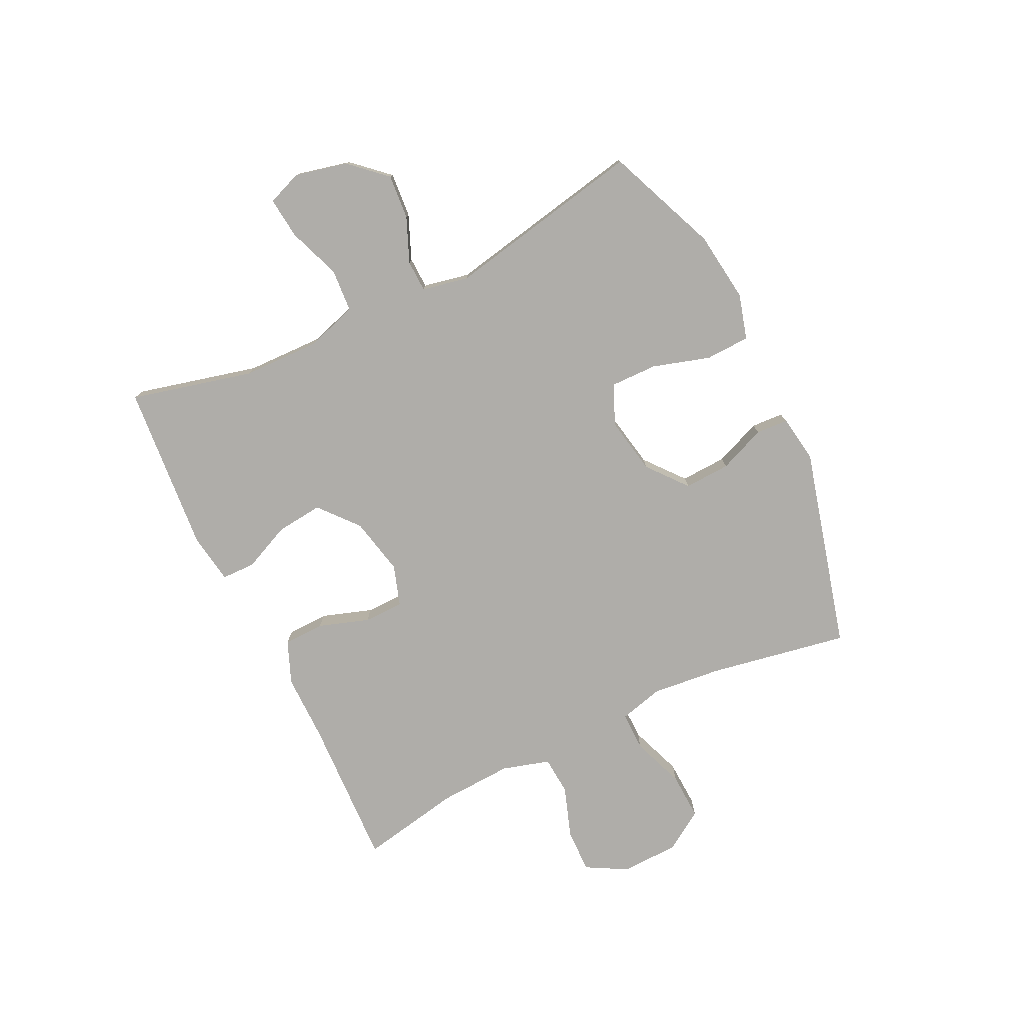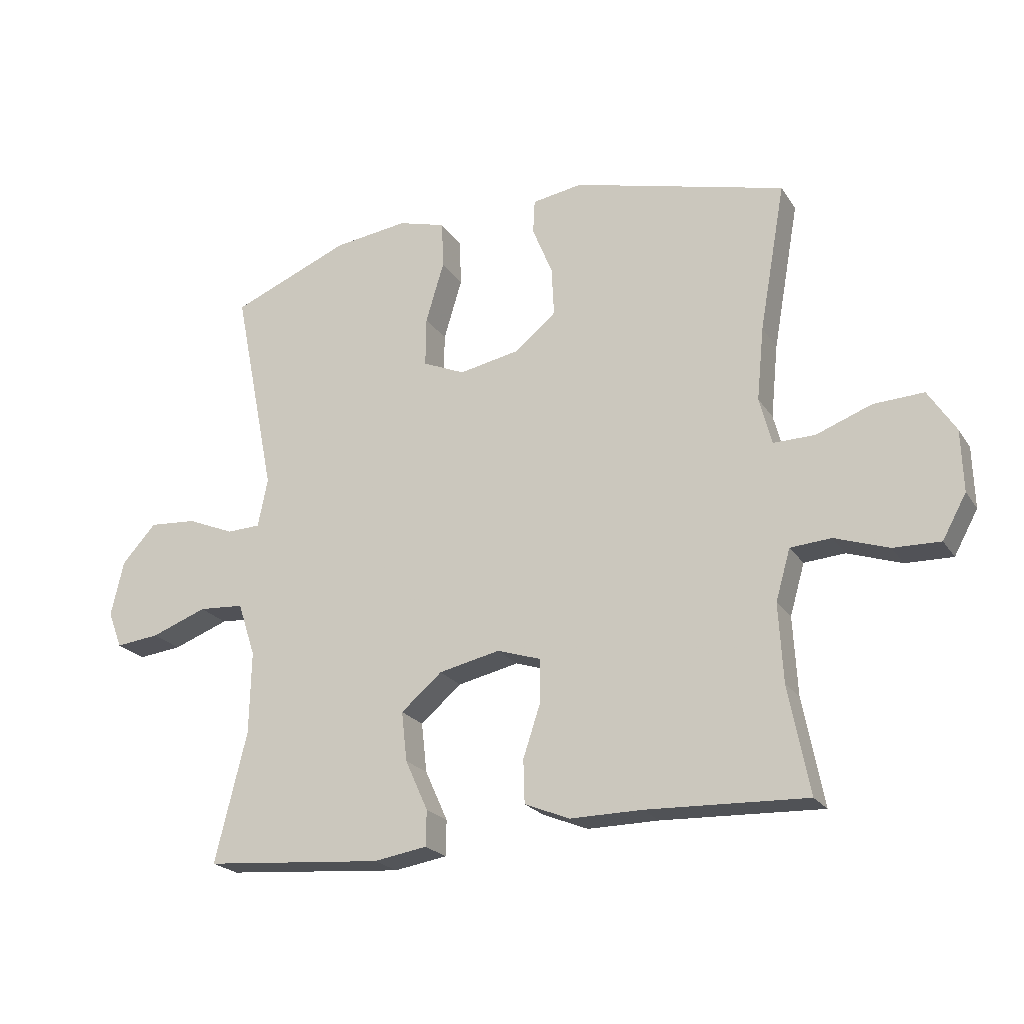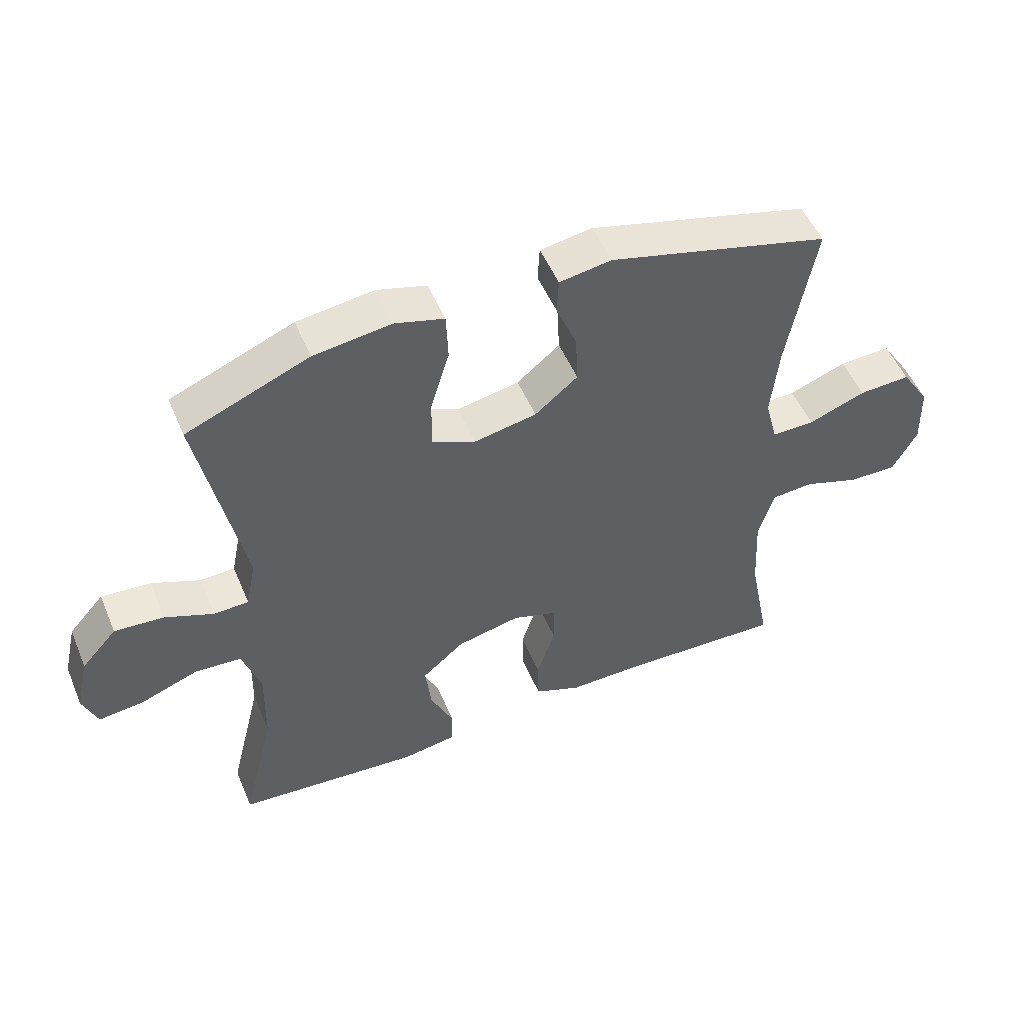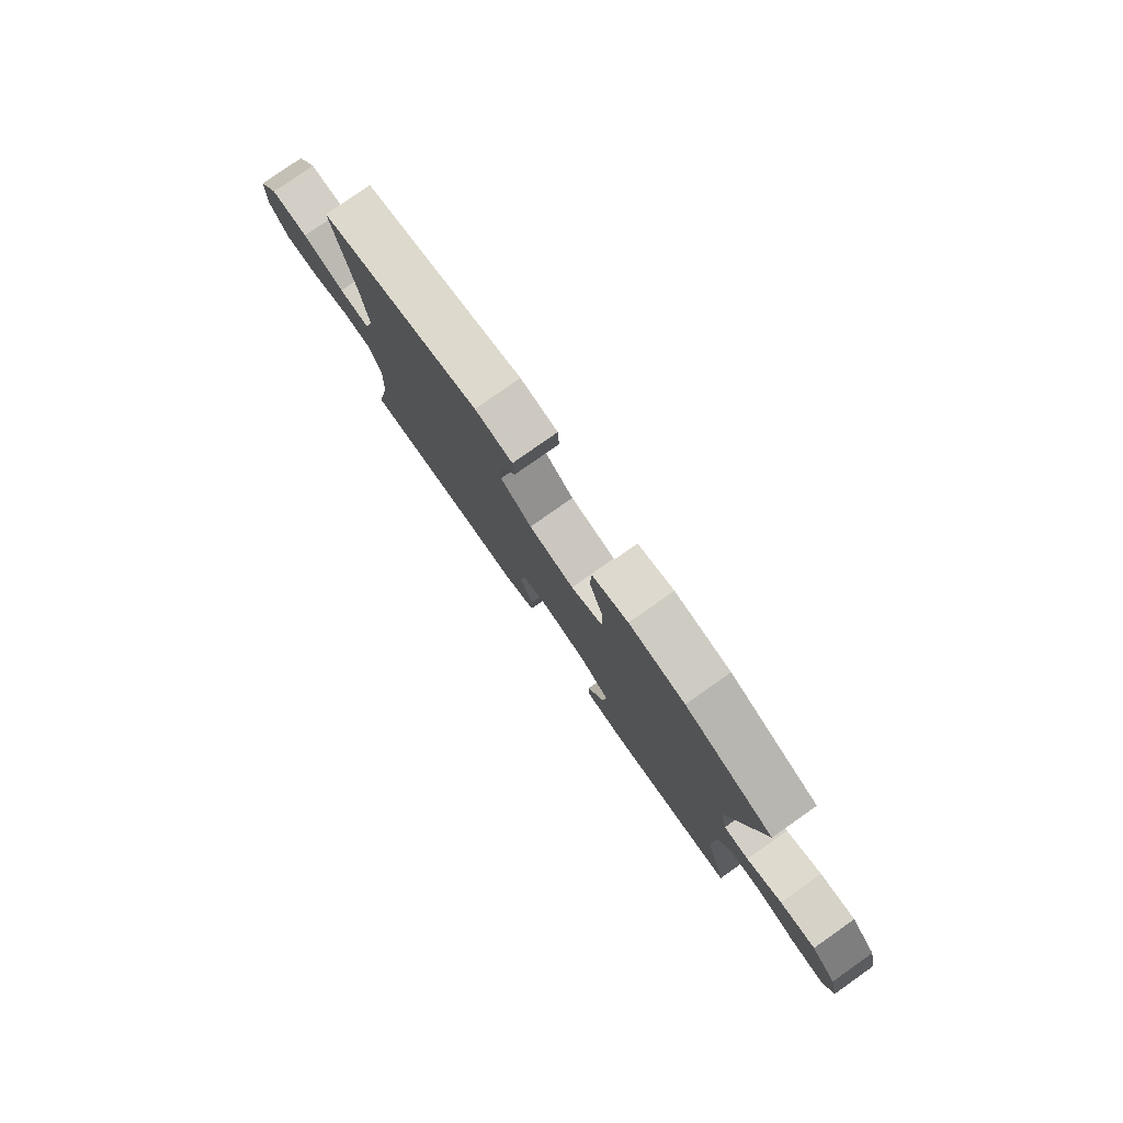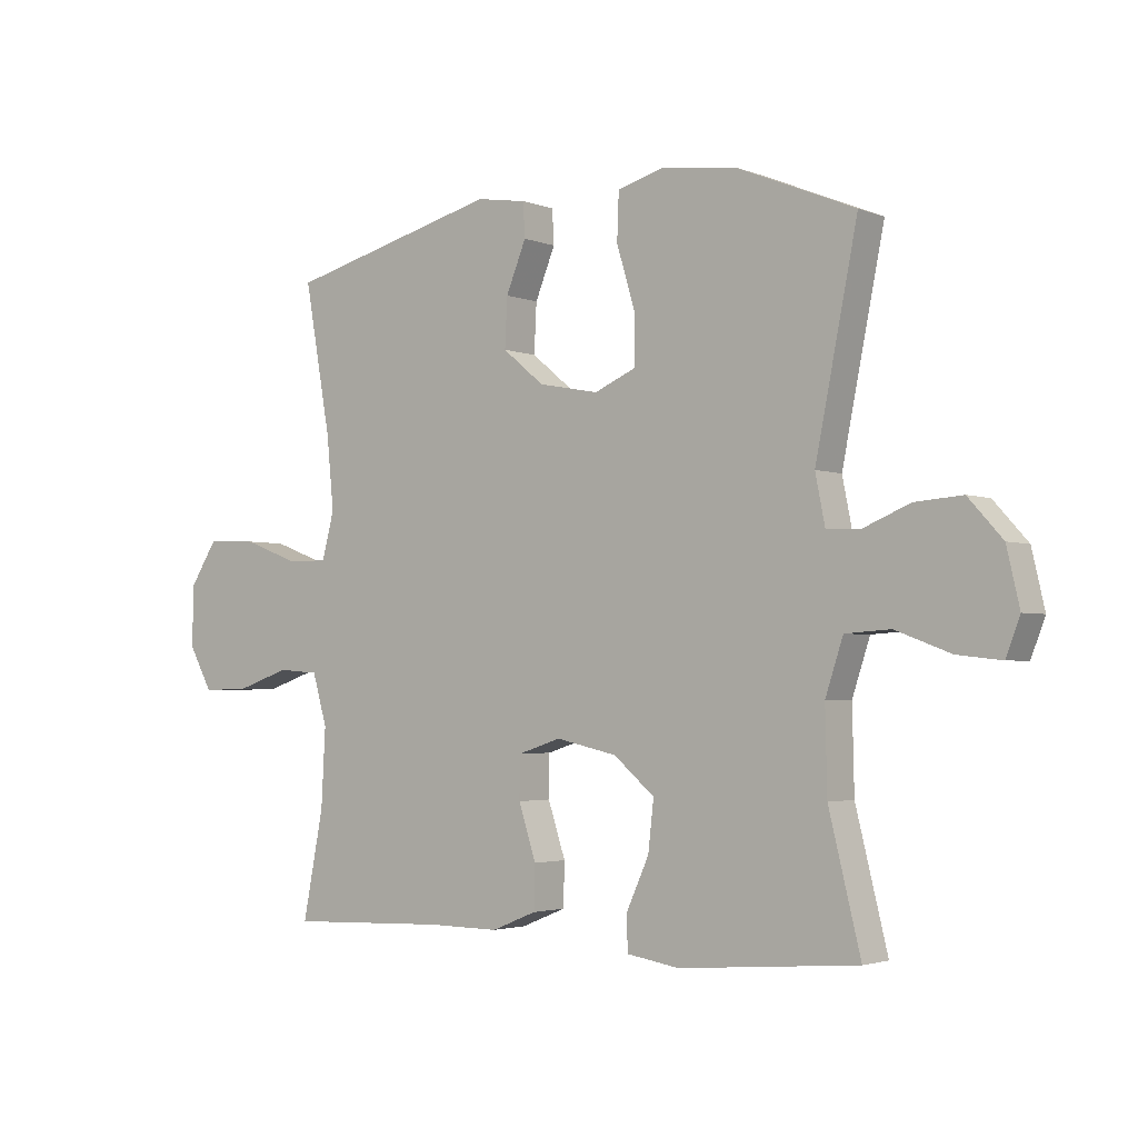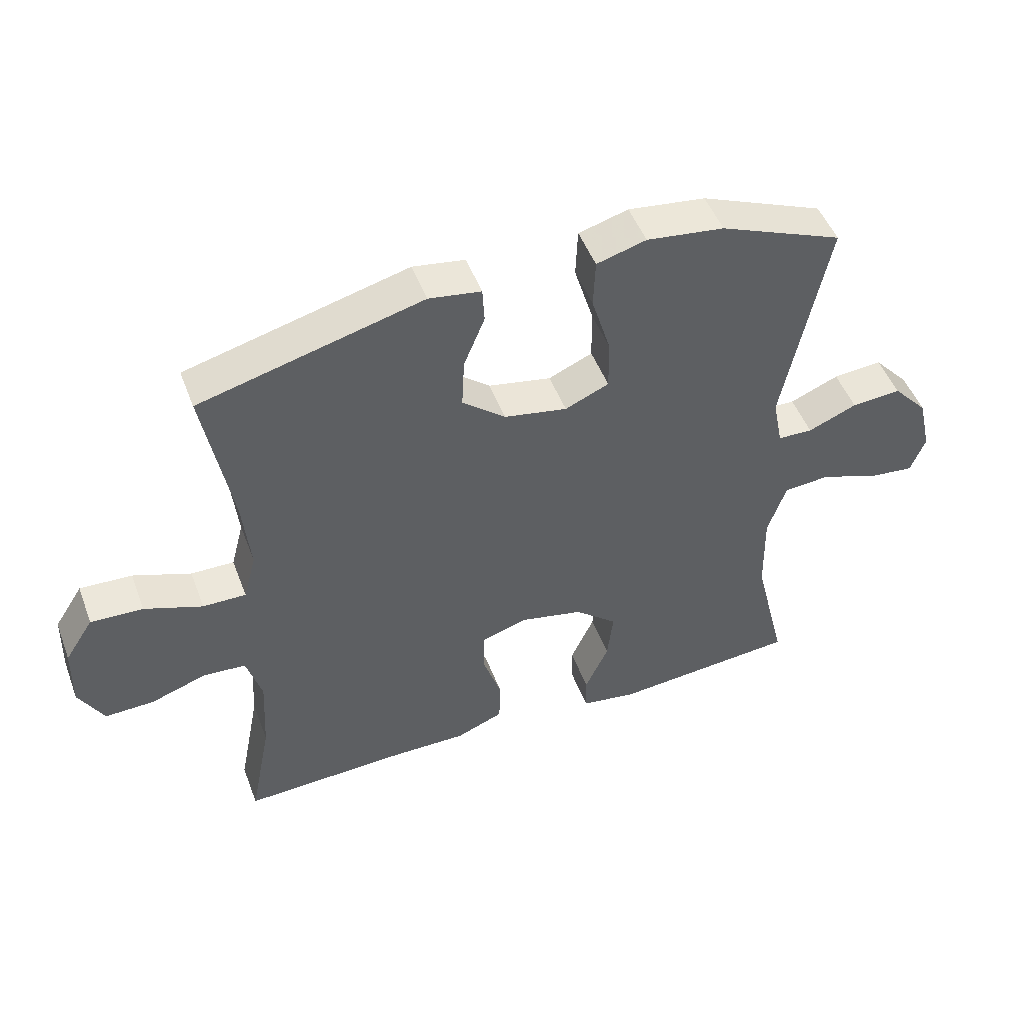
<metadata>
{"format":"obj","ext":"obj","renderer":"f3d","projection":"perspective","resolution":1024,"background":"white","views":[{"elev":-77.4,"azim":-64.3,"up":"+Y"},{"elev":-22.0,"azim":24.5,"up":"+Z"},{"elev":51.8,"azim":-22.6,"up":"+Z"},{"elev":79.7,"azim":-125.1,"up":"+Z"},{"elev":-2.7,"azim":-142.7,"up":"+Z"},{"elev":49.3,"azim":159.6,"up":"+Z"}]}
</metadata>
<code>
v -0.5 0.07 0.5
v -0.306 0.07 0.58
v -0.184 0.07 0.596
v -0.106 0.07 0.574
v -0.103 0.07 0.497
v -0.133 0.07 0.397
v -0.134 0.07 0.316
v -0.065 0.07 0.286
v 0.034 0.07 0.305
v 0.102 0.07 0.361
v 0.098 0.07 0.441
v 0.065 0.07 0.522
v 0.068 0.07 0.578
v 0.15 0.07 0.591
v 0.5 0.07 0.5
v 0.457 0.07 0.258
v 0.445 0.07 0.138
v 0.465 0.07 0.061
v 0.533 0.07 0.062
v 0.624 0.07 0.096
v 0.706 0.07 0.1
v 0.751 0.07 0.03
v 0.754 0.07 -0.07
v 0.715 0.07 -0.141
v 0.638 0.07 -0.139
v 0.55 0.07 -0.109
v 0.483 0.07 -0.114
v 0.459 0.07 -0.197
v 0.466 0.07 -0.325
v 0.5 0.07 -0.5
v 0.238 0.07 -0.49
v 0.121 0.07 -0.491
v 0.047 0.07 -0.461
v 0.045 0.07 -0.39
v 0.074 0.07 -0.302
v 0.073 0.07 -0.233
v 0.002 0.07 -0.21
v -0.098 0.07 -0.232
v -0.165 0.07 -0.289
v -0.156 0.07 -0.37
v -0.119 0.07 -0.452
v -0.12 0.07 -0.51
v -0.207 0.07 -0.524
v -0.5 0.07 -0.5
v -0.448 0.07 -0.288
v -0.445 0.07 -0.153
v -0.474 0.07 -0.065
v -0.548 0.07 -0.06
v -0.639 0.07 -0.094
v -0.711 0.07 -0.102
v -0.734 0.07 -0.042
v -0.713 0.07 0.049
v -0.657 0.07 0.111
v -0.579 0.07 0.105
v -0.502 0.07 0.073
v -0.447 0.07 0.075
v -0.431 0.07 0.155
v -0.5 0 0.5
v -0.306 0 0.58
v -0.184 0 0.596
v -0.106 0 0.574
v -0.103 0 0.497
v -0.133 0 0.397
v -0.134 0 0.316
v -0.065 0 0.286
v 0.034 0 0.305
v 0.102 0 0.361
v 0.098 0 0.441
v 0.065 0 0.522
v 0.068 0 0.578
v 0.15 0 0.591
v 0.5 0 0.5
v 0.457 0 0.258
v 0.445 0 0.138
v 0.465 0 0.061
v 0.533 0 0.062
v 0.624 0 0.096
v 0.706 0 0.1
v 0.751 0 0.03
v 0.754 0 -0.07
v 0.715 0 -0.141
v 0.638 0 -0.139
v 0.55 0 -0.109
v 0.483 0 -0.114
v 0.459 0 -0.197
v 0.466 0 -0.325
v 0.5 0 -0.5
v 0.238 0 -0.49
v 0.121 0 -0.491
v 0.047 0 -0.461
v 0.045 0 -0.39
v 0.074 0 -0.302
v 0.073 0 -0.233
v 0.002 0 -0.21
v -0.098 0 -0.232
v -0.165 0 -0.289
v -0.156 0 -0.37
v -0.119 0 -0.452
v -0.12 0 -0.51
v -0.207 0 -0.524
v -0.5 0 -0.5
v -0.448 0 -0.288
v -0.445 0 -0.153
v -0.474 0 -0.065
v -0.548 0 -0.06
v -0.639 0 -0.094
v -0.711 0 -0.102
v -0.734 0 -0.042
v -0.713 0 0.049
v -0.657 0 0.111
v -0.579 0 0.105
v -0.502 0 0.073
v -0.447 0 0.075
v -0.431 0 0.155
f 52 53 54 55
f 52 55 56
f 51 52 56
f 48 49 50 51
f 47 48 51 56
f 46 47 56 57
f 42 43 44 45
f 40 41 42 45
f 39 40 45 46
f 38 39 46 57
f 32 33 34 35
f 31 32 35 36
f 29 30 31 36
f 28 29 36 37
f 23 24 25 26
f 23 26 27
f 22 23 27
f 19 20 21 22
f 18 19 22 27
f 17 18 27 28
f 13 14 15 16
f 11 12 13 16
f 10 11 16 17
f 9 10 17 28
f 3 4 5 6
f 3 6 7
f 2 3 7
f 1 2 7
f 37 38 57 1
f 8 9 28 37
f 7 8 37
f 1 7 37
f 112 111 110 109
f 113 112 109
f 113 109 108
f 108 107 106 105
f 113 108 105 104
f 114 113 104 103
f 102 101 100 99
f 102 99 98 97
f 103 102 97 96
f 114 103 96 95
f 92 91 90 89
f 93 92 89 88
f 93 88 87 86
f 94 93 86 85
f 83 82 81 80
f 84 83 80
f 84 80 79
f 79 78 77 76
f 84 79 76 75
f 85 84 75 74
f 73 72 71 70
f 73 70 69 68
f 74 73 68 67
f 85 74 67 66
f 63 62 61 60
f 64 63 60
f 64 60 59
f 64 59 58
f 58 114 95 94
f 94 85 66 65
f 94 65 64
f 94 64 58
f 1 58 59 2
f 2 59 60 3
f 3 60 61 4
f 4 61 62 5
f 5 62 63 6
f 6 63 64 7
f 7 64 65 8
f 8 65 66 9
f 9 66 67 10
f 10 67 68 11
f 11 68 69 12
f 12 69 70 13
f 13 70 71 14
f 14 71 72 15
f 15 72 73 16
f 16 73 74 17
f 17 74 75 18
f 18 75 76 19
f 19 76 77 20
f 20 77 78 21
f 21 78 79 22
f 22 79 80 23
f 23 80 81 24
f 24 81 82 25
f 25 82 83 26
f 26 83 84 27
f 27 84 85 28
f 28 85 86 29
f 29 86 87 30
f 30 87 88 31
f 31 88 89 32
f 32 89 90 33
f 33 90 91 34
f 34 91 92 35
f 35 92 93 36
f 36 93 94 37
f 37 94 95 38
f 38 95 96 39
f 39 96 97 40
f 40 97 98 41
f 41 98 99 42
f 42 99 100 43
f 43 100 101 44
f 44 101 102 45
f 45 102 103 46
f 46 103 104 47
f 47 104 105 48
f 48 105 106 49
f 49 106 107 50
f 50 107 108 51
f 51 108 109 52
f 52 109 110 53
f 53 110 111 54
f 54 111 112 55
f 55 112 113 56
f 56 113 114 57
f 57 114 58 1

</code>
